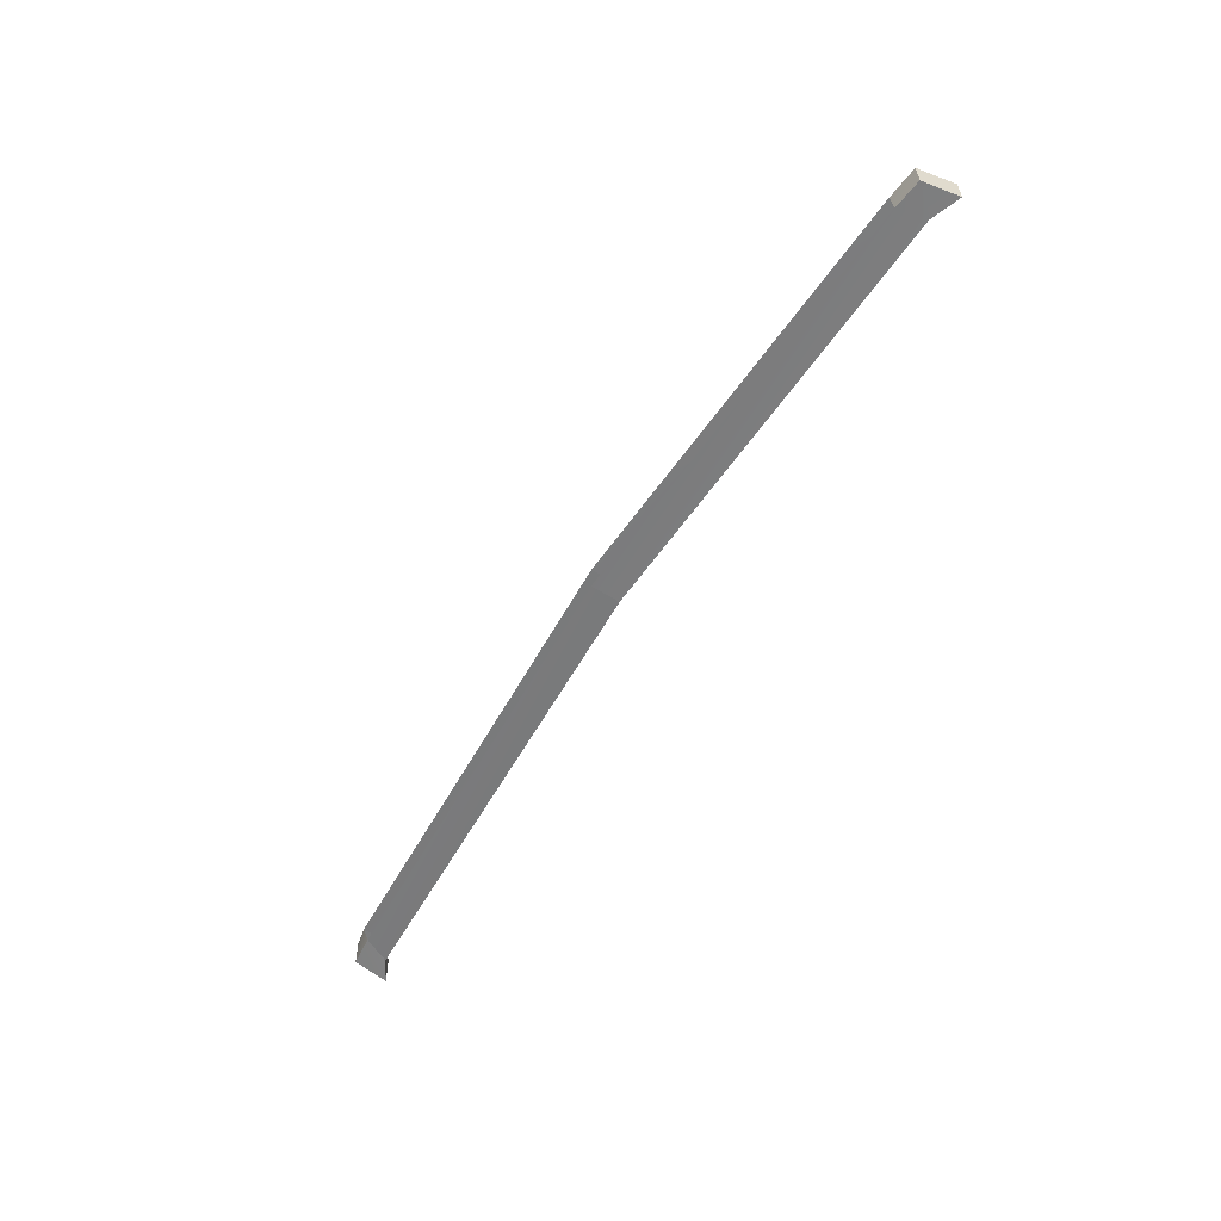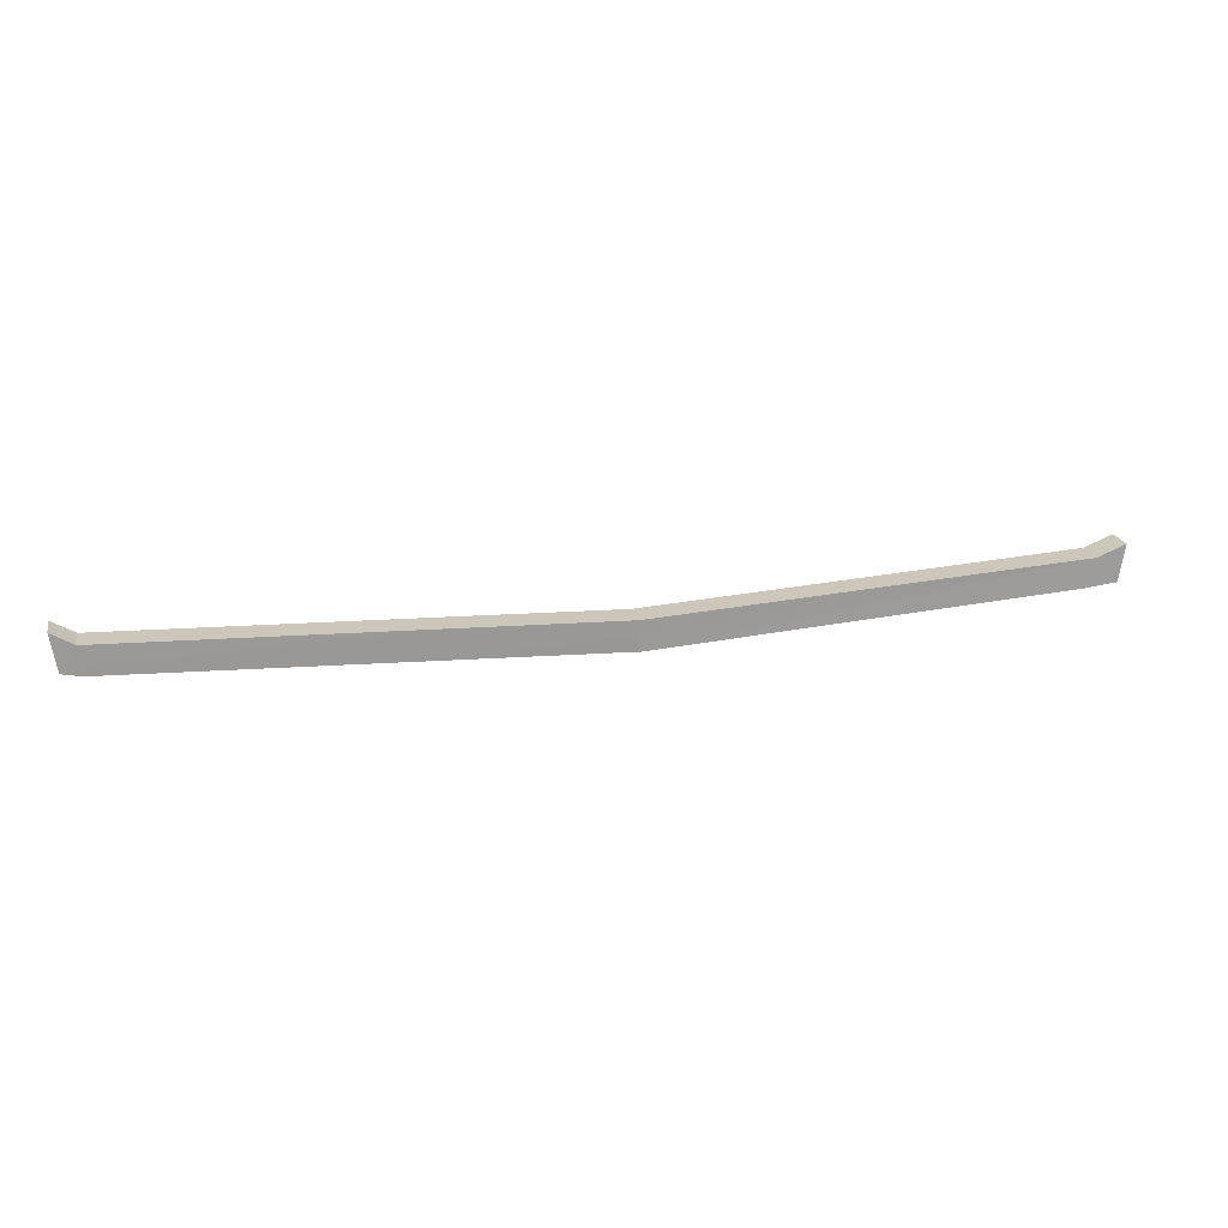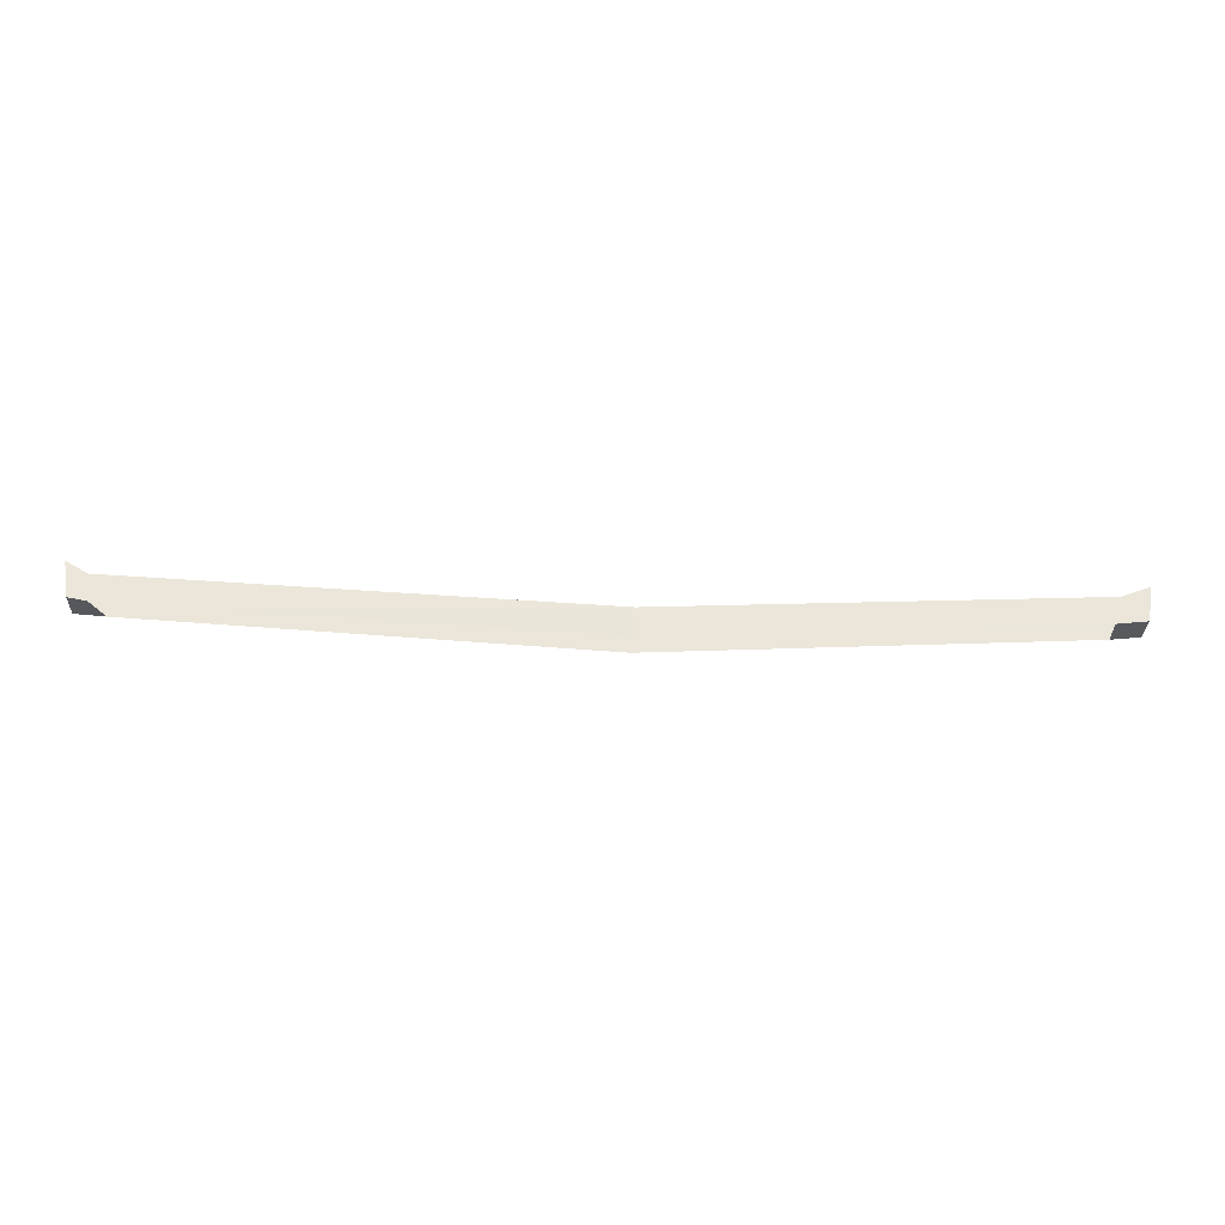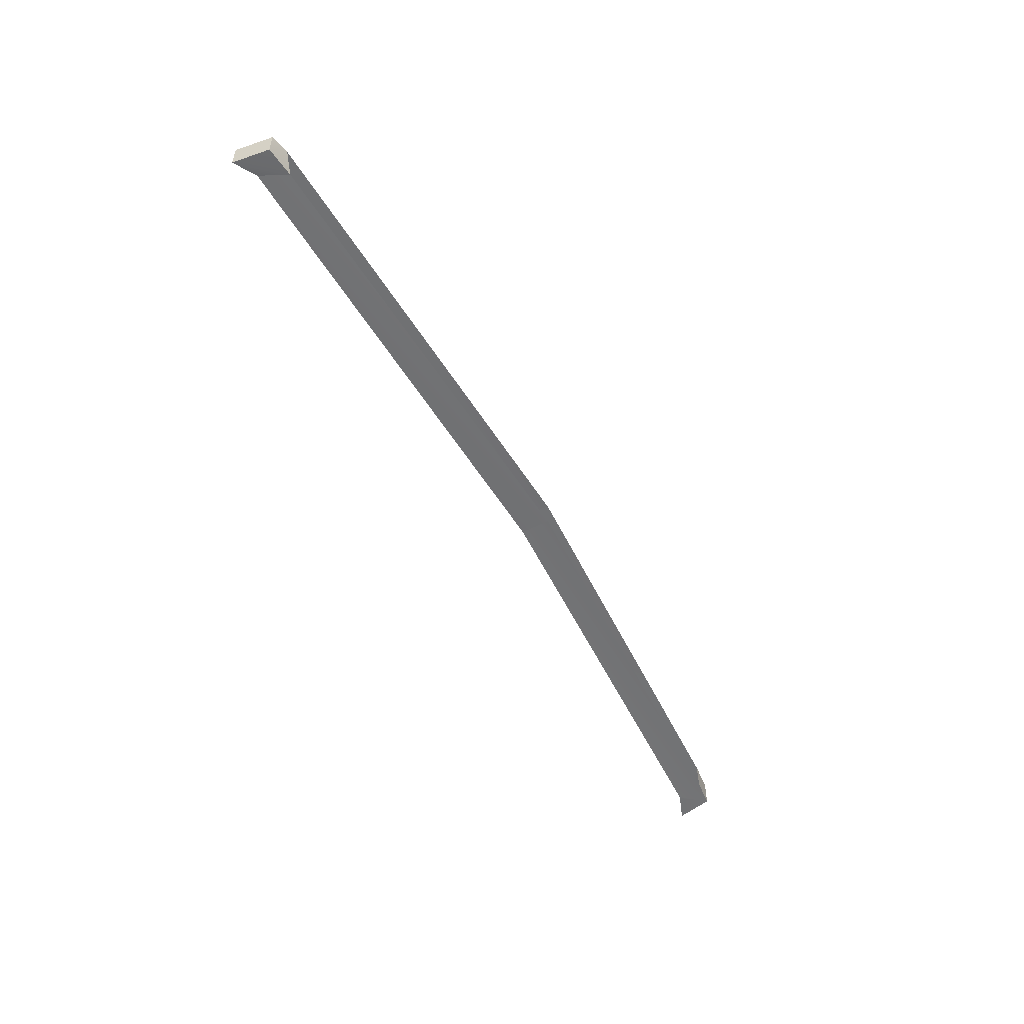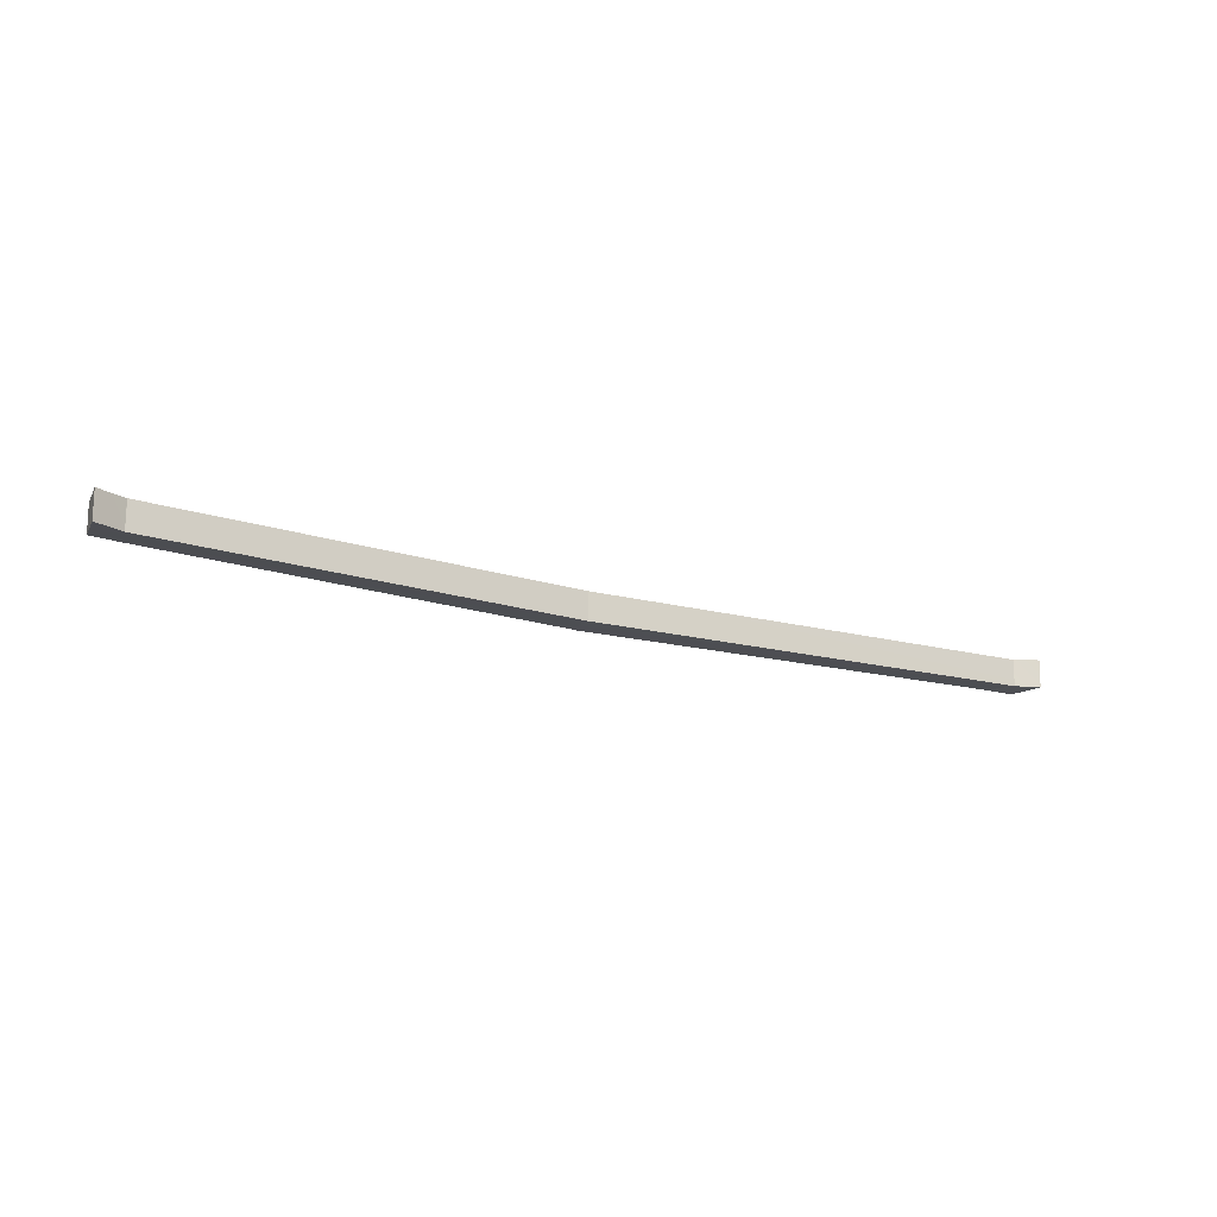
<metadata>
{"format":"obj","ext":"obj","renderer":"f3d","projection":"perspective","resolution":1024,"background":"white","views":[{"elev":-58.2,"azim":58.4,"up":"+Z"},{"elev":21.4,"azim":-13.4,"up":"+Y"},{"elev":-30.9,"azim":-2.4,"up":"+Y"},{"elev":-55.1,"azim":-61.2,"up":"+Z"},{"elev":-17.5,"azim":149.5,"up":"+Z"}]}
</metadata>
<code>
g Object19
v 78.97 35.24 3.046
v 79 35.24 -2.051
v -3.884 31.04 -1.993
v 79.02 35.24 3.048
v 79.03 35.24 3.353
v 84.67 37.38 3.349
v 77.48 29.72 3.485
v 83.4 30.39 3.529
v 84.67 37.38 3.349
v 79.03 35.24 3.353
v 77.77 29.73 -1.814
v -3.992 25.27 -1.952
v -3.884 31.04 -1.993
v 79 35.14 -2.051
v 83.4 30.39 3.529
v 83.37 30.39 -1.875
v 84.64 37.39 -2.055
v 84.67 37.38 3.349
v -95.52 35.25 -1.764
v -95.7 35.23 3.512
v -3.851 31.04 3.411
v -3.884 31.04 -1.993
v -3.776 25.26 -2.035
v -92.84 29.99 -1.689
v -95.52 35.25 -1.764
v -3.884 31.04 -1.993
v -95.13 29.8 3.555
v -3.743 25.27 3.37
v -3.851 31.04 3.411
v -95.7 35.23 3.512
v 79.41 35.22 -2.051
v 84.64 37.39 -2.055
v 83.37 30.39 -1.875
v 84.64 37.39 -2.055
v 79.02 35.24 -2.051
v 79 35.24 -2.051
v 79.02 35.24 -2.051
v -3.851 31.04 3.411
v 78.97 35.24 3.353
v 78.97 35.24 3.353
v -3.851 31.04 3.411
v -3.96 25.26 3.453
v -92.84 29.99 -1.689
v -98.72 30.55 -1.895
v -99.86 37.72 -1.987
v -95.52 35.25 -1.764
v -98.72 30.55 -1.895
v -98.79 30.56 3.509
v -99.93 37.73 3.417
v -99.86 37.72 -1.987
v -95.7 35.23 3.512
v -99.93 37.73 3.417
v -98.79 30.56 3.509
v -99.86 37.72 -1.987
v -99.93 37.73 3.417
v -95.7 35.23 3.512
v -95.13 29.8 3.555
v -95.7 35.23 3.512
v -95.52 35.25 -1.764
v 83.37 30.39 -1.875
v 83.4 30.39 3.529
v 77.77 29.73 -1.814
v 77.48 29.72 3.485
v -98.79 30.56 3.509
v -98.72 30.55 -1.895
v -95.13 29.8 3.555
v -92.84 29.99 -1.689
f 3 1 2
f 6 4 5
f 9 7 8
f 7 9 10
f 13 11 12
f 11 13 14
f 17 15 16
f 18 15 17
f 21 19 20
f 19 21 22
f 25 23 24
f 23 25 26
f 29 27 28
f 27 29 30
f 33 31 32
f 35 6 34
f 14 33 11
f 31 33 14
f 14 13 36
f 36 31 14
f 31 37 32
f 31 36 37
f 4 6 35
f 2 1 35
f 1 3 38
f 39 1 38
f 42 40 41
f 4 1 39
f 1 4 35
f 5 4 39
f 42 10 40
f 10 42 7
f 45 43 44
f 43 45 46
f 49 47 48
f 50 47 49
f 53 51 52
f 56 54 55
f 58 53 57
f 59 54 56
f 62 60 61
f 63 62 61
f 66 64 65
f 67 66 65

</code>
